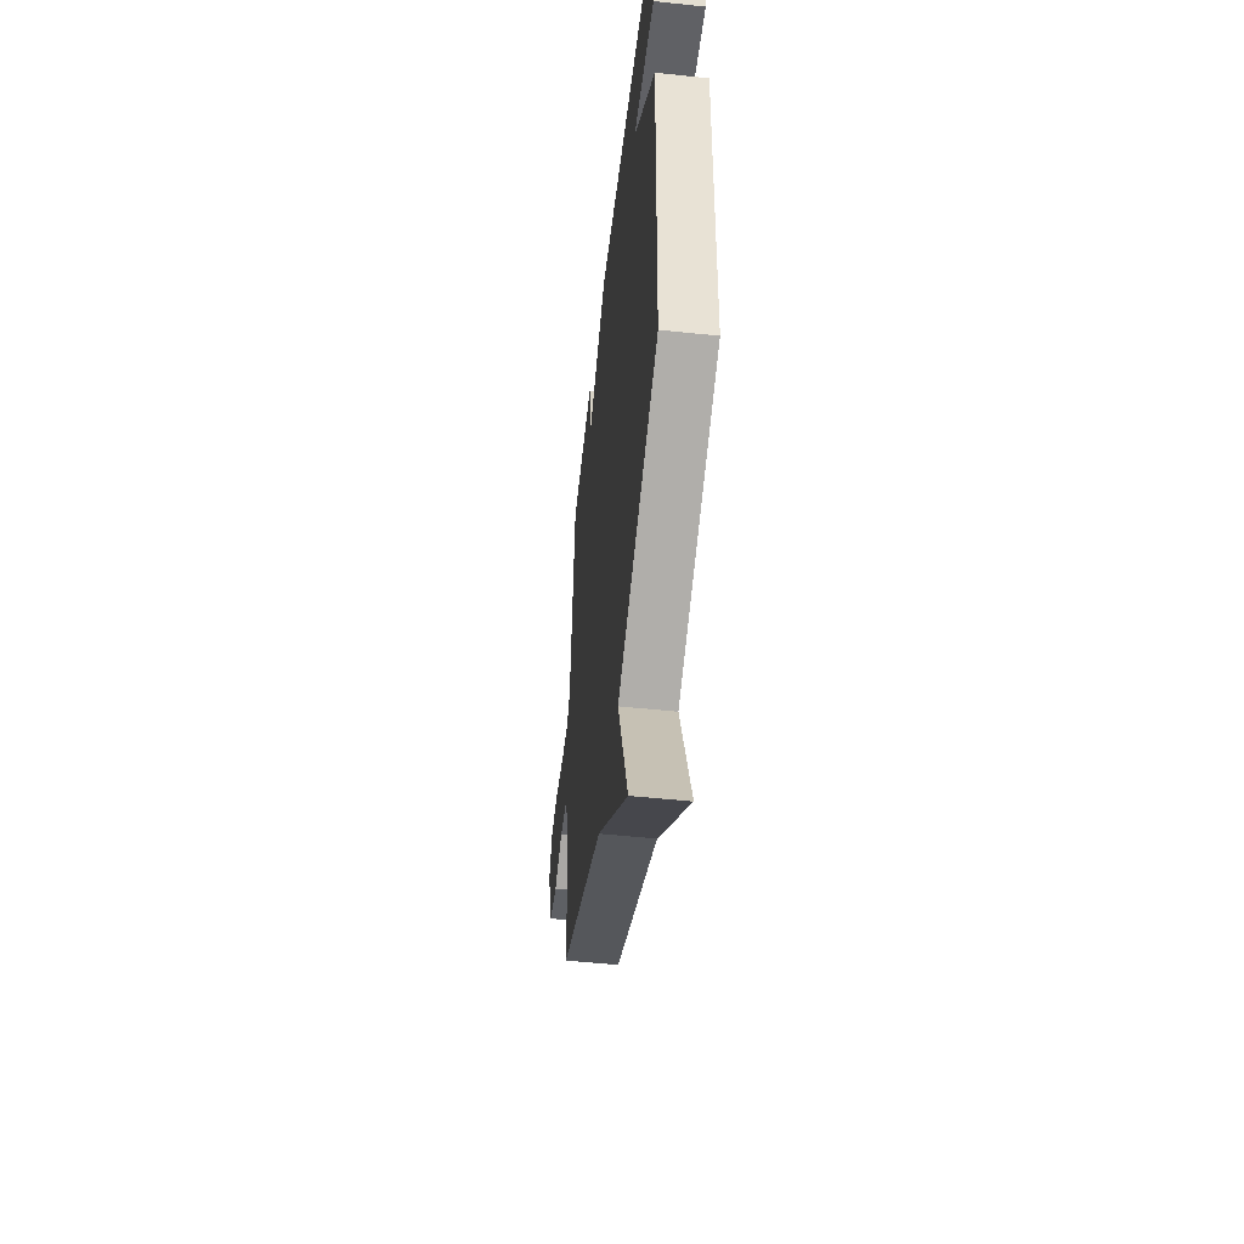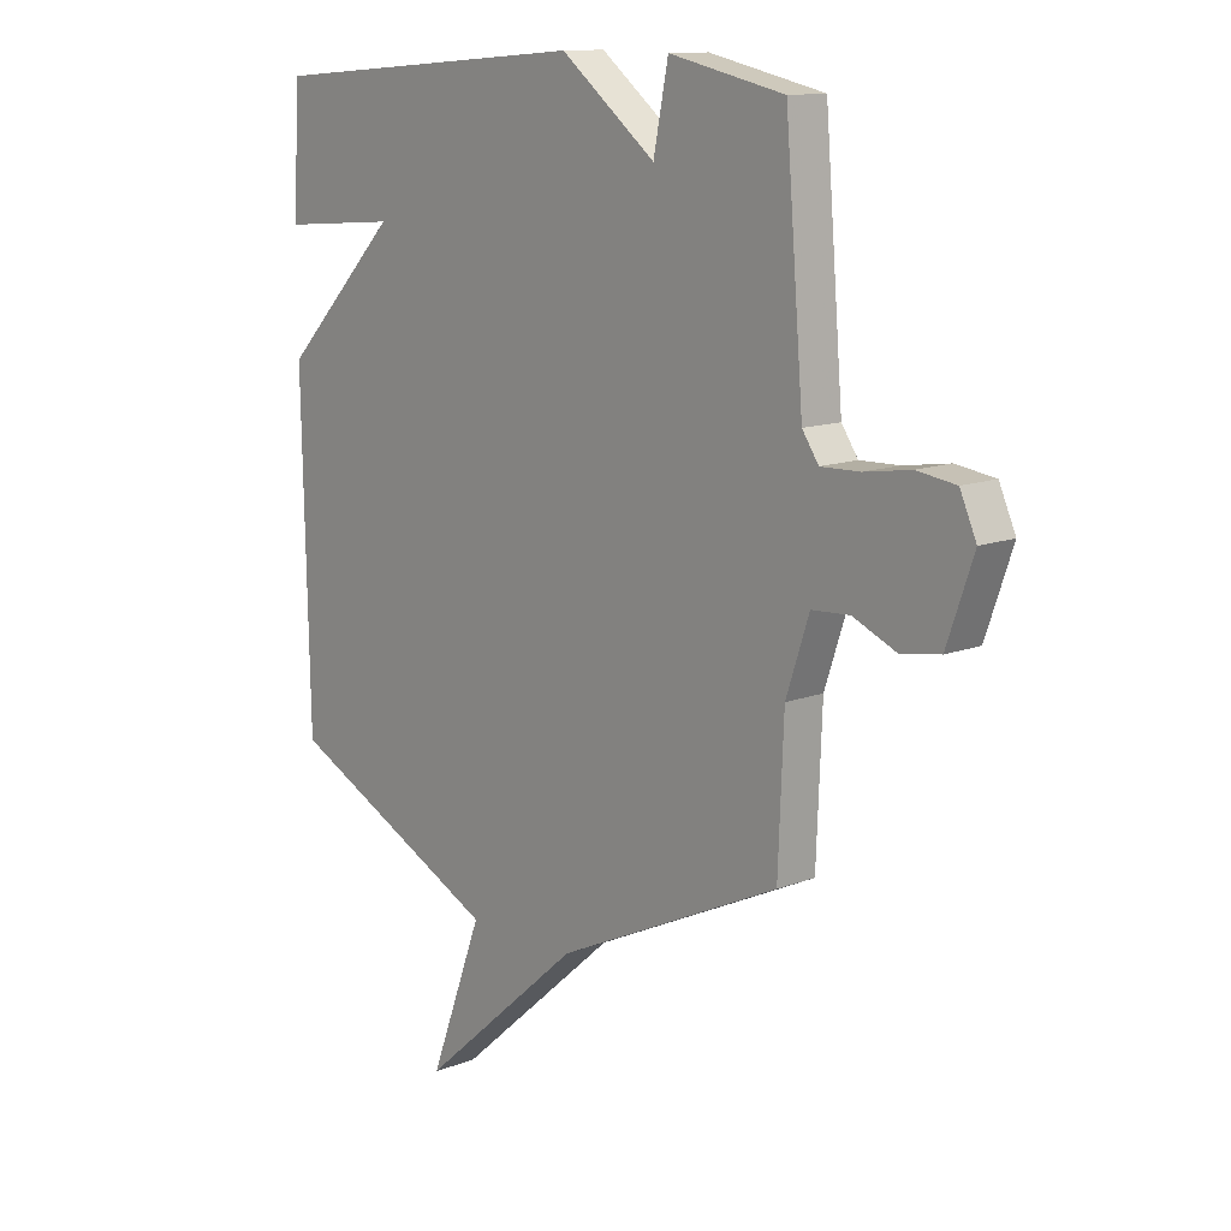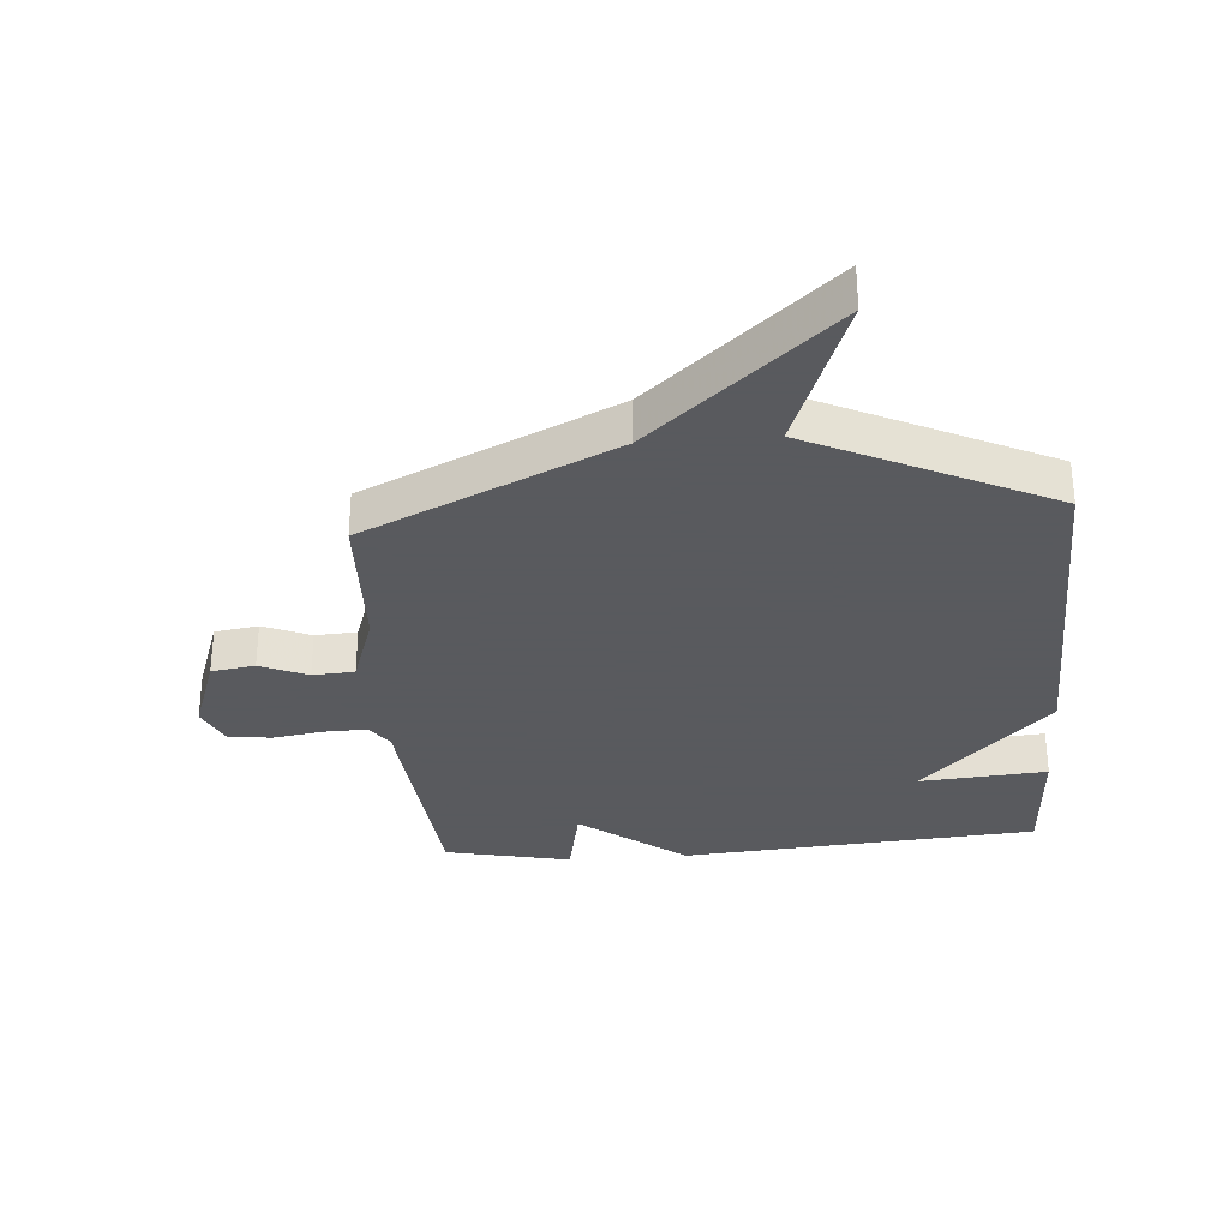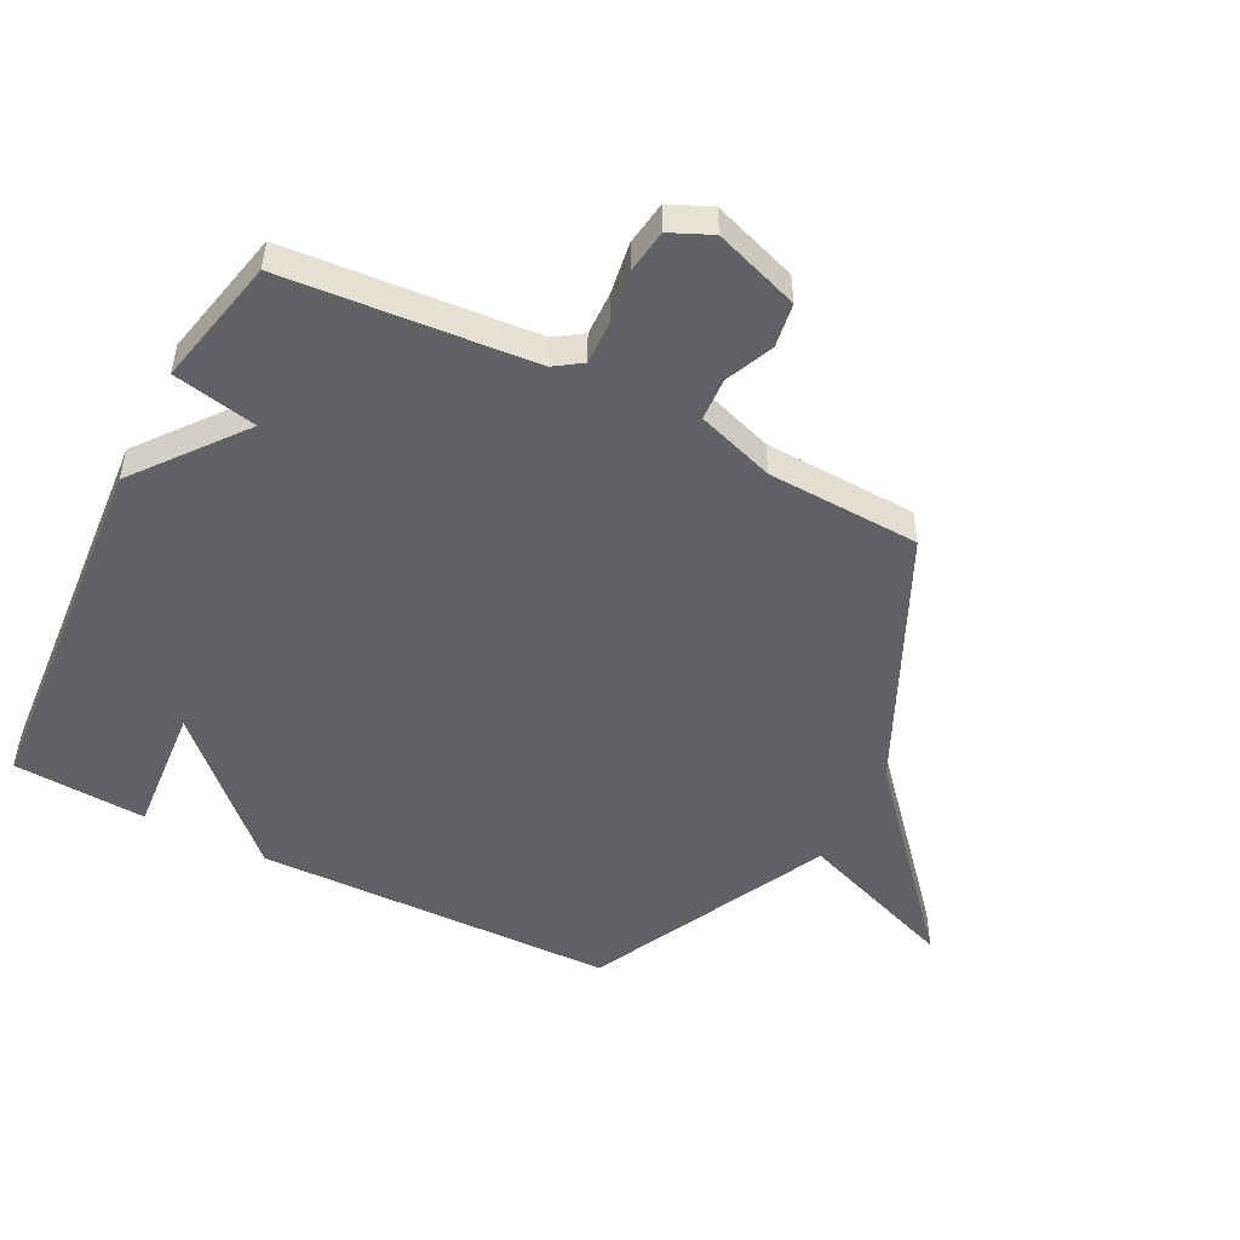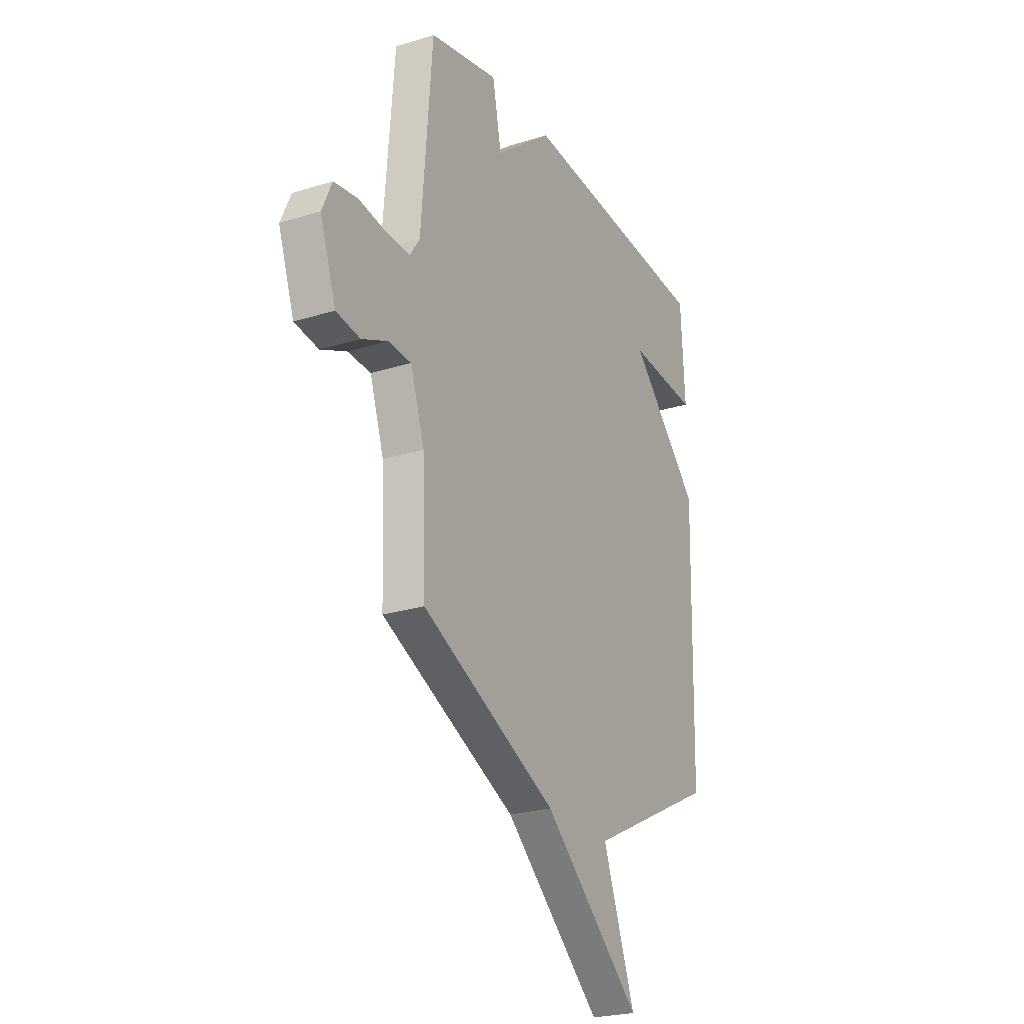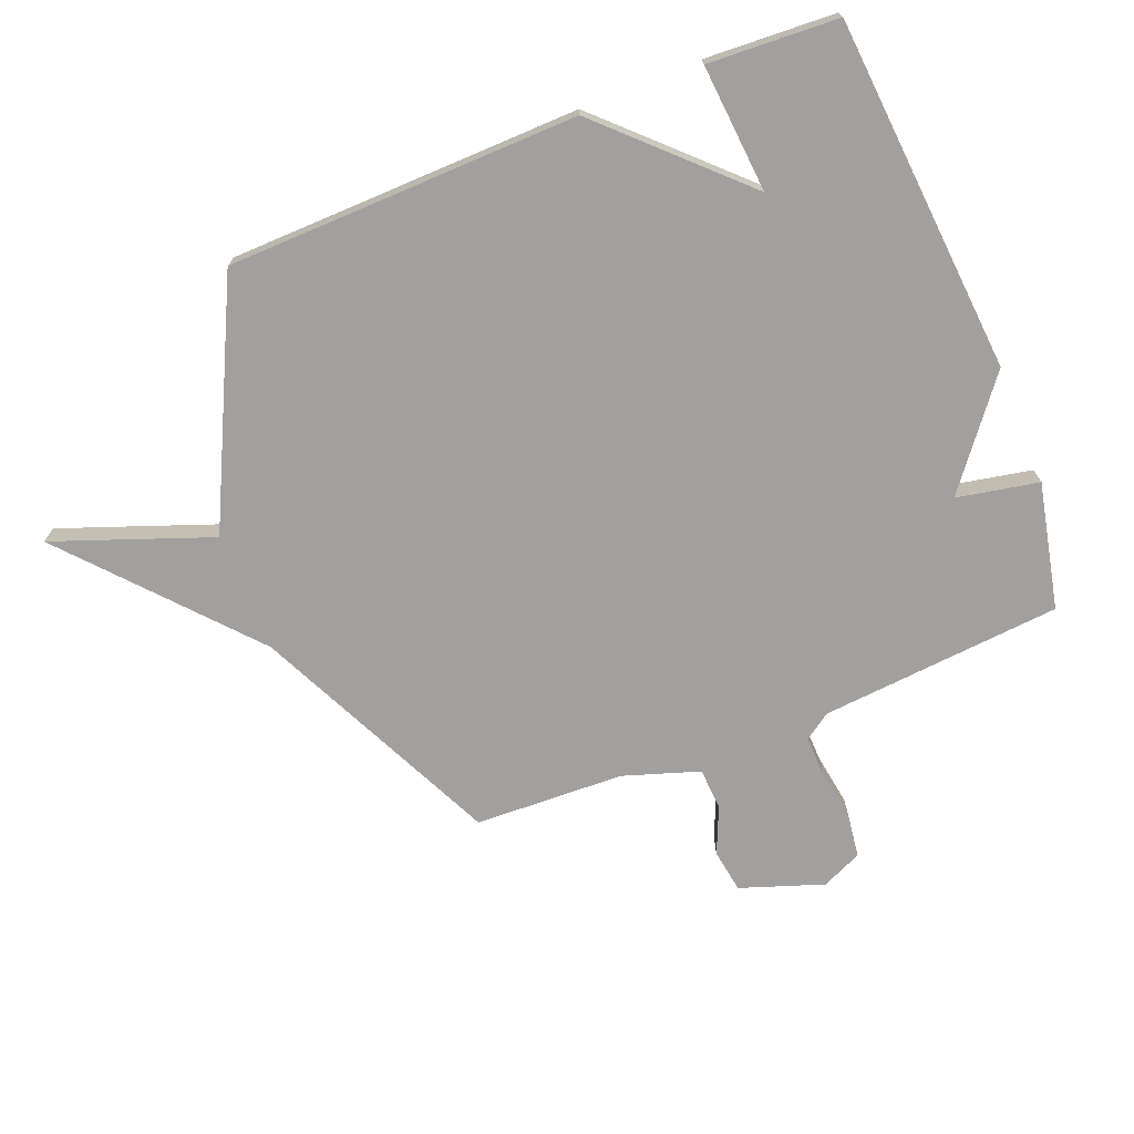
<metadata>
{"format":"obj","ext":"obj","renderer":"f3d","projection":"perspective","resolution":1024,"background":"white","views":[{"elev":-51.5,"azim":-96.6,"up":"+Z"},{"elev":12.4,"azim":47.9,"up":"+Z"},{"elev":-31.2,"azim":-175.4,"up":"+Y"},{"elev":-49.7,"azim":62.9,"up":"+Y"},{"elev":-24.3,"azim":117.2,"up":"+Z"},{"elev":-71.8,"azim":-68.1,"up":"+Y"}]}
</metadata>
<code>
v -0.5 0.07 -0.5
v -0.512 0.07 0.084
v -0.3 0.07 0.301
v -0.512 0.07 0.284
v -0.5 0.07 0.5
v 0.091 0.07 0.546
v 0.264 0.07 0.41
v 0.291 0.07 0.546
v 0.5 0.07 0.5
v 0.533 0.07 0.099
v 0.563 0.07 0.055
v 0.634 0.07 0.057
v 0.718 0.07 0.07
v 0.789 0.07 0.06
v 0.819 0.07 -0.007
v 0.771 0.07 -0.145
v 0.699 0.07 -0.156
v 0.621 0.07 -0.122
v 0.552 0.07 -0.126
v 0.51 0.07 -0.252
v 0.5 0.07 -0.5
v 0.091 0.07 -0.692
v -0.206 0.07 -0.953
v -0.109 0.07 -0.692
v -0.5 0 -0.5
v -0.512 0 0.084
v -0.3 0 0.301
v -0.512 0 0.284
v -0.5 0 0.5
v 0.091 0 0.546
v 0.264 0 0.41
v 0.291 0 0.546
v 0.5 0 0.5
v 0.533 0 0.099
v 0.563 0 0.055
v 0.634 0 0.057
v 0.718 0 0.07
v 0.789 0 0.06
v 0.819 0 -0.007
v 0.771 0 -0.145
v 0.699 0 -0.156
v 0.621 0 -0.122
v 0.552 0 -0.126
v 0.51 0 -0.252
v 0.5 0 -0.5
v 0.091 0 -0.692
v -0.206 0 -0.953
v -0.109 0 -0.692
f 22 23 24
f 1 2 3
f 24 1 3
f 22 24 3
f 21 22 3
f 20 21 3
f 19 20 3
f 18 19 3
f 16 17 18
f 15 16 18
f 14 15 18
f 13 14 18
f 12 13 18
f 11 12 18
f 10 11 18 3
f 7 8 9 10
f 7 10 3
f 5 6 7
f 4 5 7
f 3 4 7
f 48 47 46
f 27 26 25
f 27 25 48
f 27 48 46
f 27 46 45
f 27 45 44
f 27 44 43
f 27 43 42
f 42 41 40
f 42 40 39
f 42 39 38
f 42 38 37
f 42 37 36
f 42 36 35
f 27 42 35 34
f 34 33 32 31
f 27 34 31
f 31 30 29
f 31 29 28
f 31 28 27
f 1 25 26 2
f 2 26 27 3
f 3 27 28 4
f 4 28 29 5
f 5 29 30 6
f 6 30 31 7
f 7 31 32 8
f 8 32 33 9
f 9 33 34 10
f 10 34 35 11
f 11 35 36 12
f 12 36 37 13
f 13 37 38 14
f 14 38 39 15
f 15 39 40 16
f 16 40 41 17
f 17 41 42 18
f 18 42 43 19
f 19 43 44 20
f 20 44 45 21
f 21 45 46 22
f 22 46 47 23
f 23 47 48 24
f 24 48 25 1

</code>
